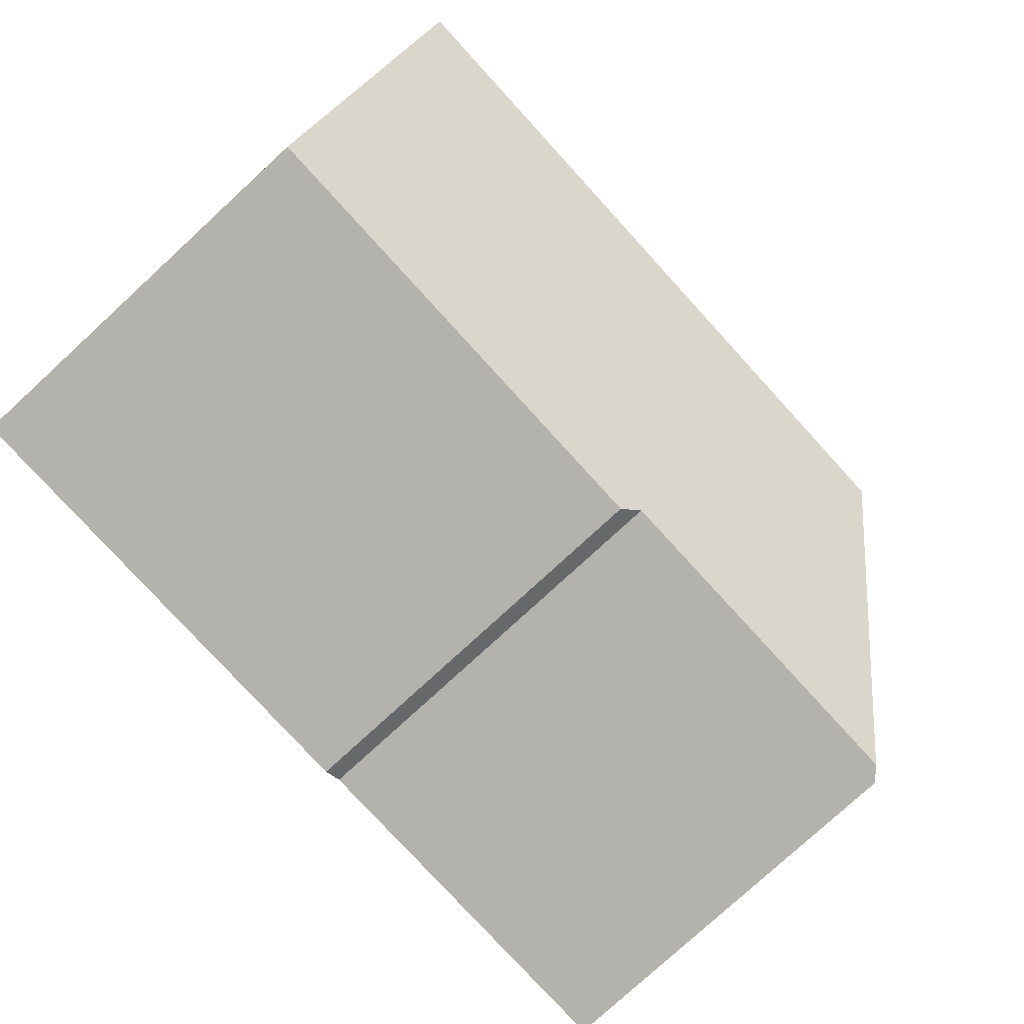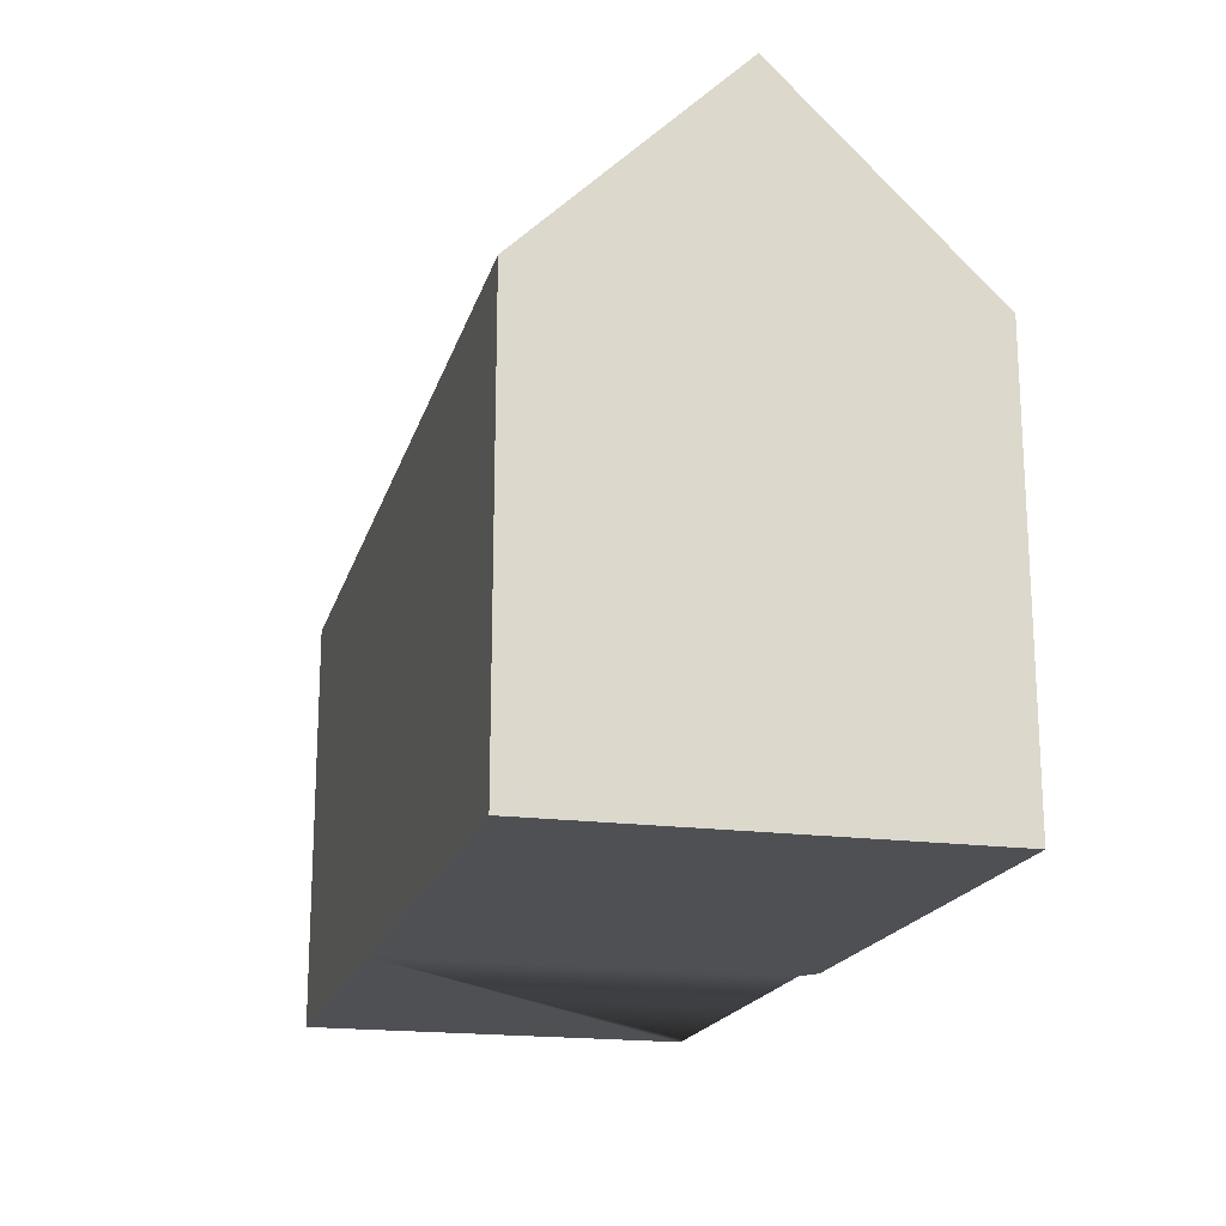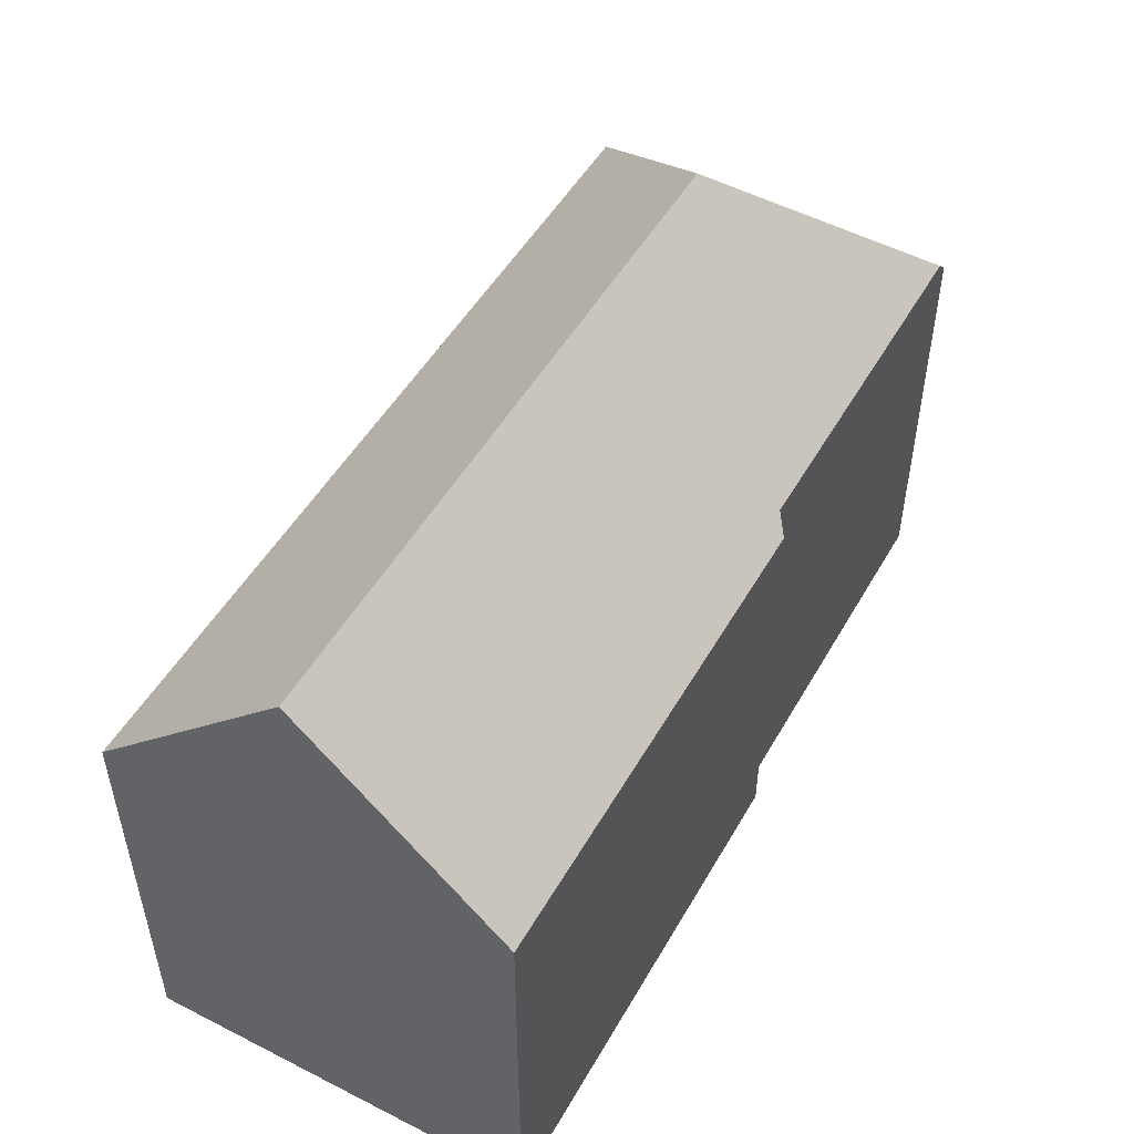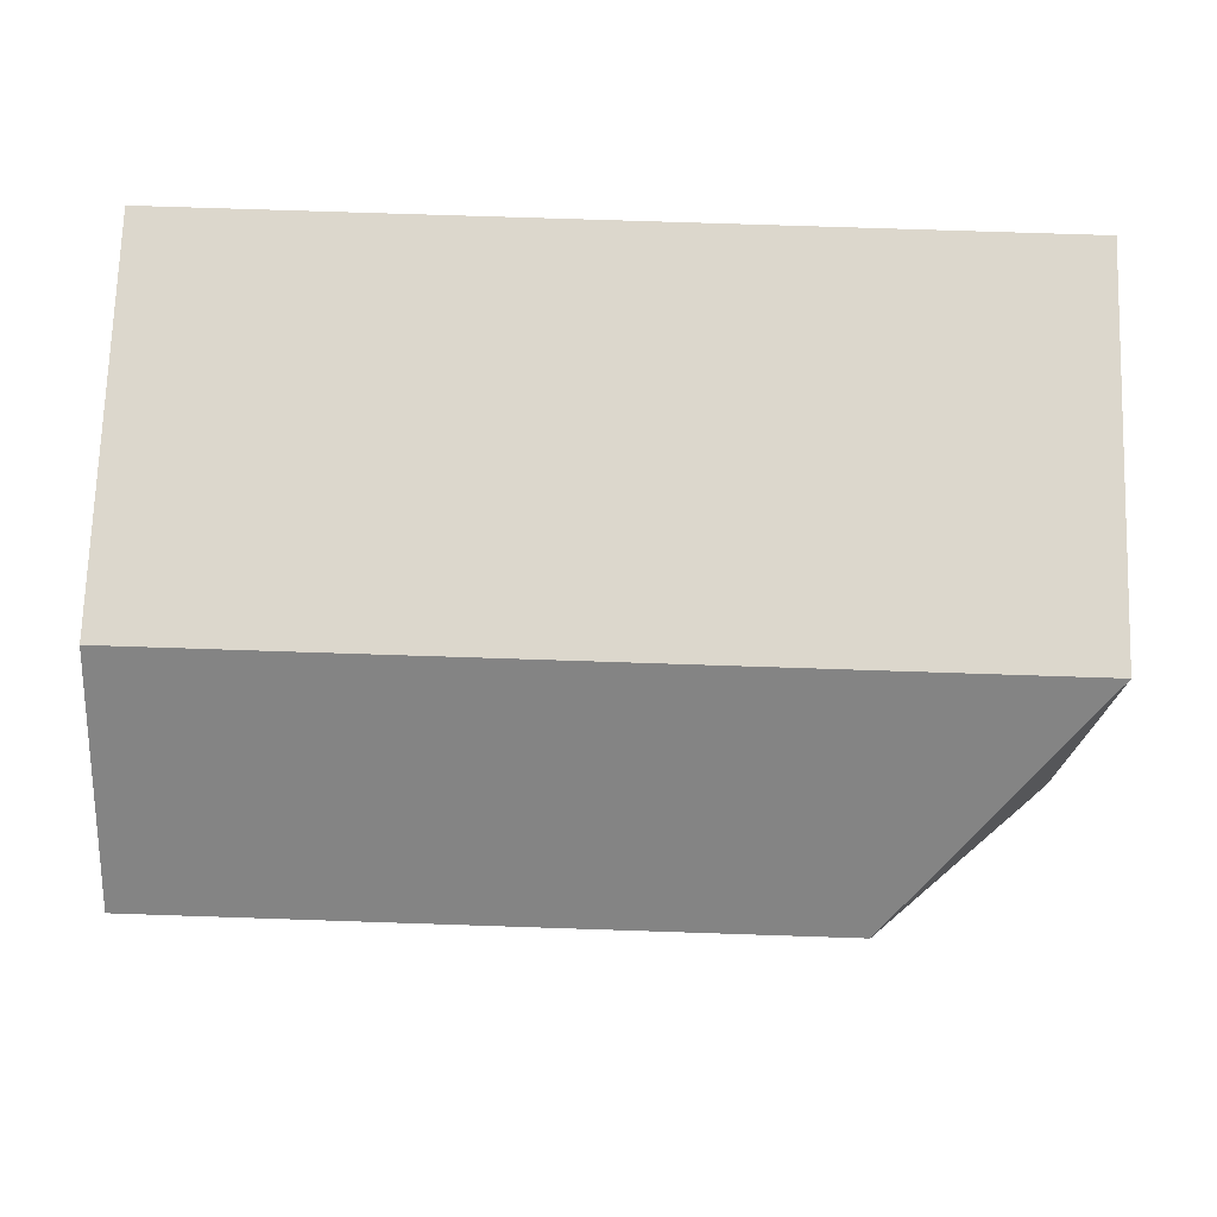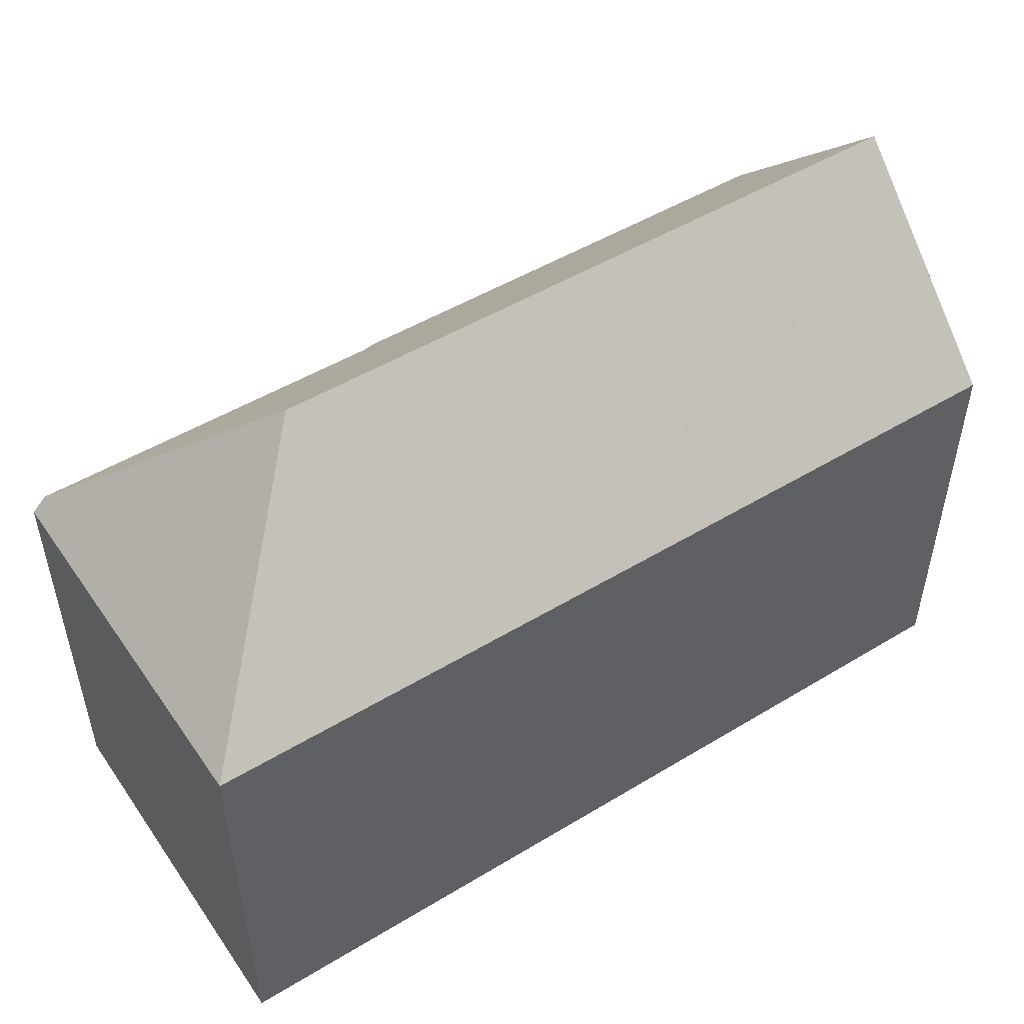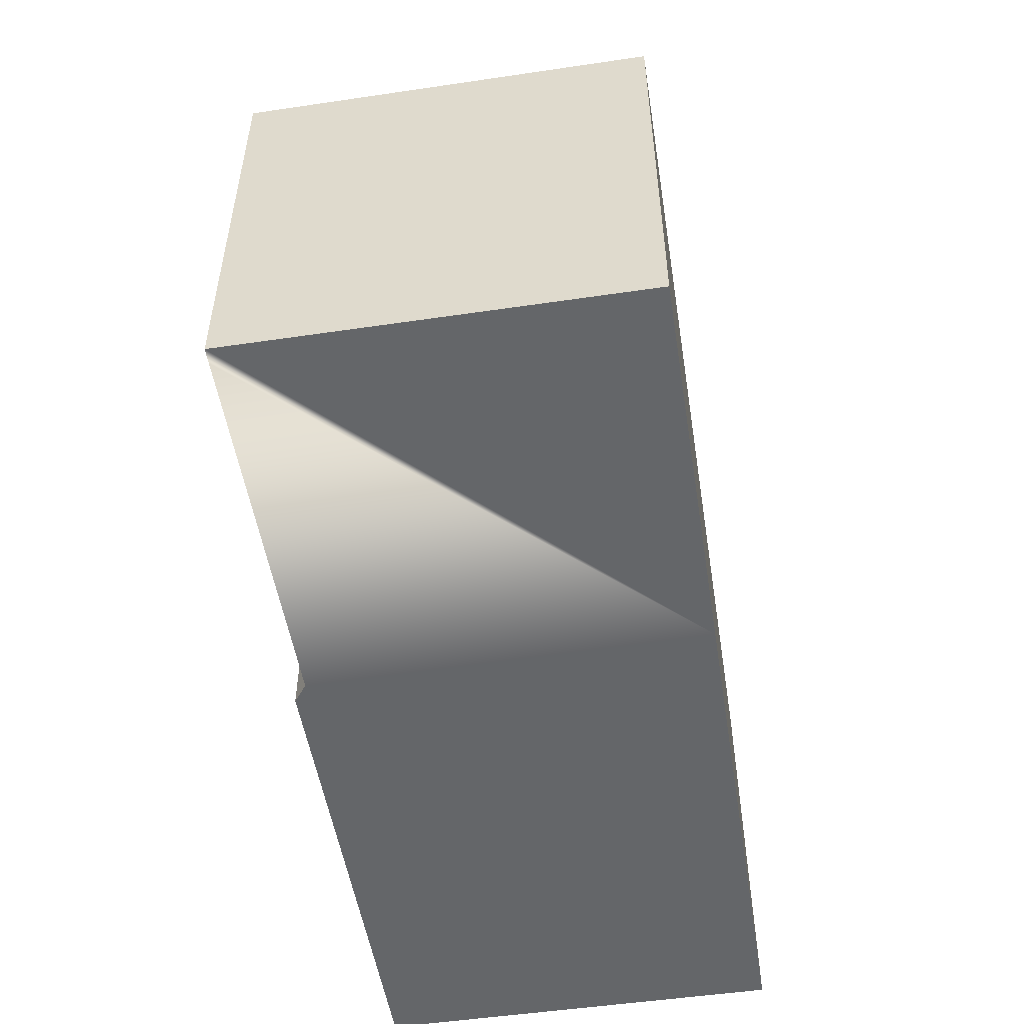
<metadata>
{"format":"obj","ext":"obj","renderer":"f3d","projection":"perspective","resolution":1024,"background":"white","views":[{"elev":-79.4,"azim":132.5,"up":"+Z"},{"elev":-18.6,"azim":75.6,"up":"+Y"},{"elev":50.1,"azim":118.9,"up":"+Y"},{"elev":72.8,"azim":-178.1,"up":"+Z"},{"elev":49.7,"azim":-33.7,"up":"+Y"},{"elev":-51.7,"azim":-81.0,"up":"+Y"}]}
</metadata>
<code>
v  9.889 10.76 0.005
v  5.205 15.84 -5.195
v  0 10.76 6.587e-16
v  23.25 15.84 -5.184
v  14.52 10.76 0.007
v  23.25 10.76 0.011
v  23.25 11.2 -0.435
v  11.62 10.76 -10.39
v  23.26 10.77 -10.37
v  10.46 10.76 -10.39
v  9.996 11.1 -10.04
v  0.388 11.12 -10.04
v  0.016 10.76 -10.04
v  23.25 -6.736e-19 0.011
v  23.25 2.664e-17 -0.435
v  23.26 6.35e-16 -10.37
v  23.25 3.174e-16 -5.184
v  11.62 6.36e-16 -10.39
v  10.46 6.361e-16 -10.39
v  9.996 6.145e-16 -10.04
v  0.016 6.145e-16 -10.04
v  0.388 6.145e-16 -10.04
v  0 0 0
v  14.52 -4.286e-19 0.007
v  9.889 -3.062e-19 0.005
g defaultobject
f 1 2 3
f 2 1 4
f 4 1 5
f 4 5 6
f 4 6 7
f 8 4 9
f 4 8 2
f 2 8 10
f 2 10 11
f 2 11 12
f 13 2 12
f 2 13 3
f 7 9 4
f 9 7 6
f 9 6 14
f 9 14 15
f 9 15 16
f 16 15 17
f 16 8 9
f 8 16 18
f 8 18 10
f 10 18 19
f 20 12 11
f 12 20 13
f 13 20 21
f 21 20 22
f 10 20 11
f 20 10 19
f 21 3 13
f 3 21 23
f 5 14 6
f 14 5 24
f 24 5 1
f 24 1 3
f 24 3 25
f 25 3 23
f 21 25 23
f 25 21 22
f 25 22 20
f 25 20 24
f 24 20 19
f 24 19 18
f 24 18 16
f 24 16 14
f 14 16 15
f 15 16 17

</code>
